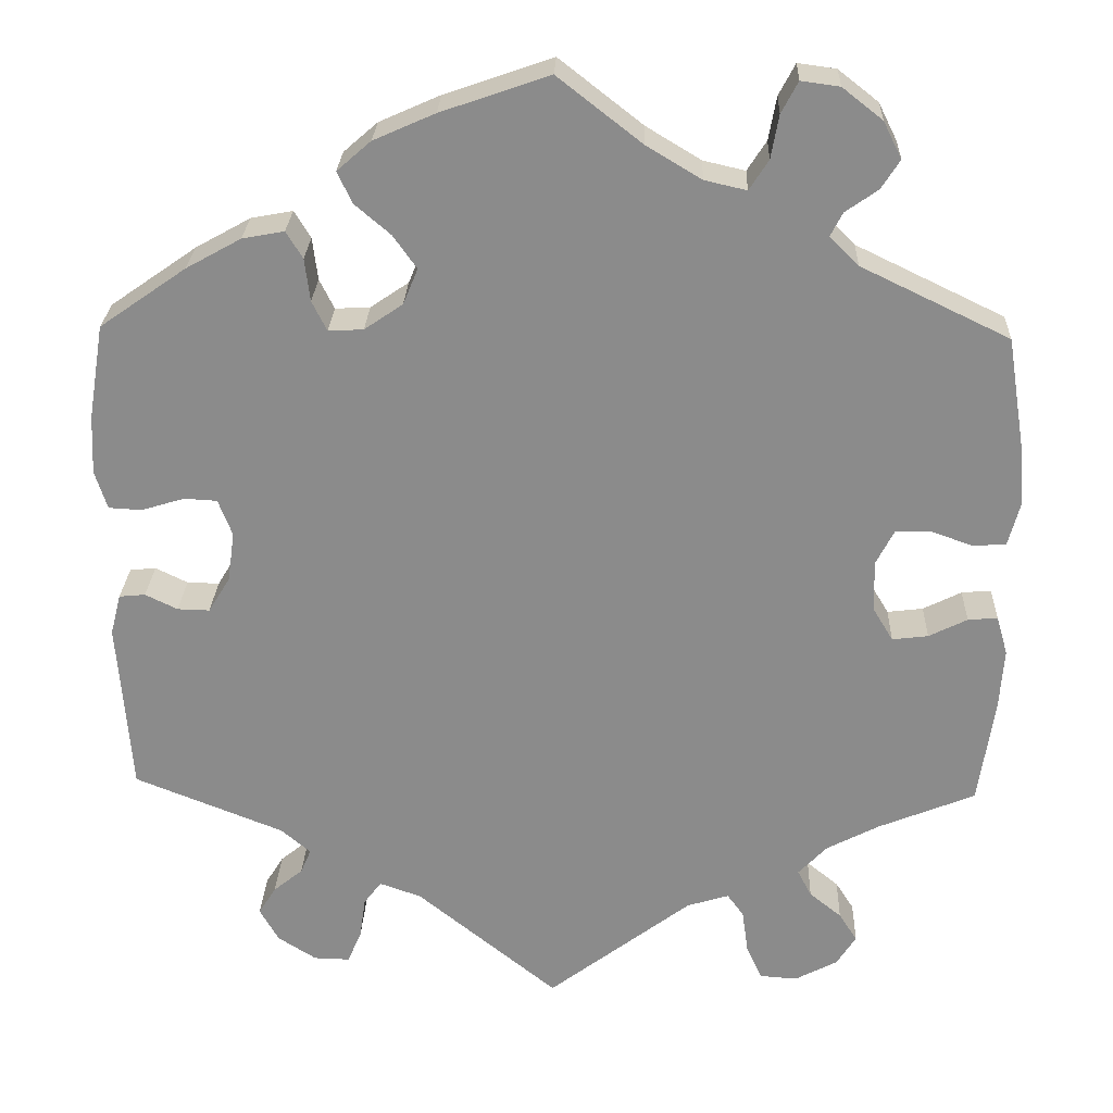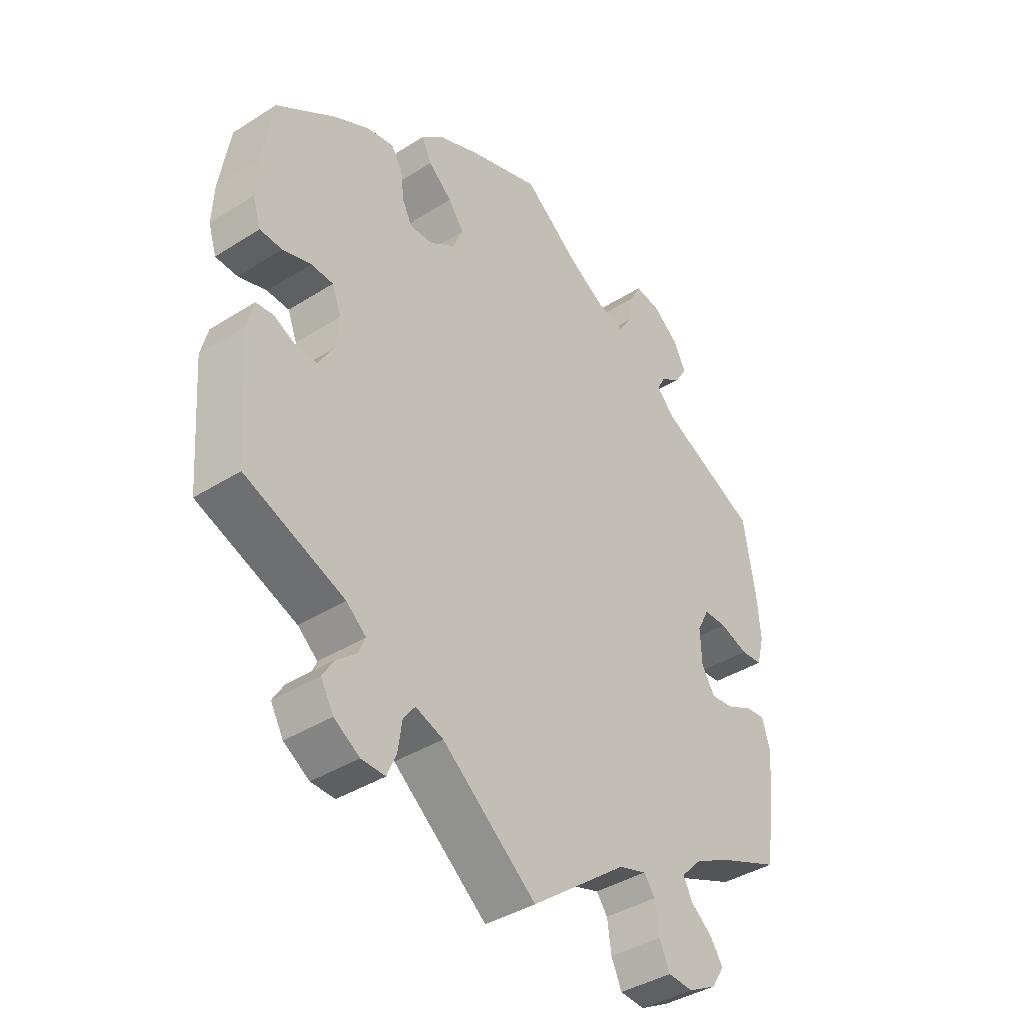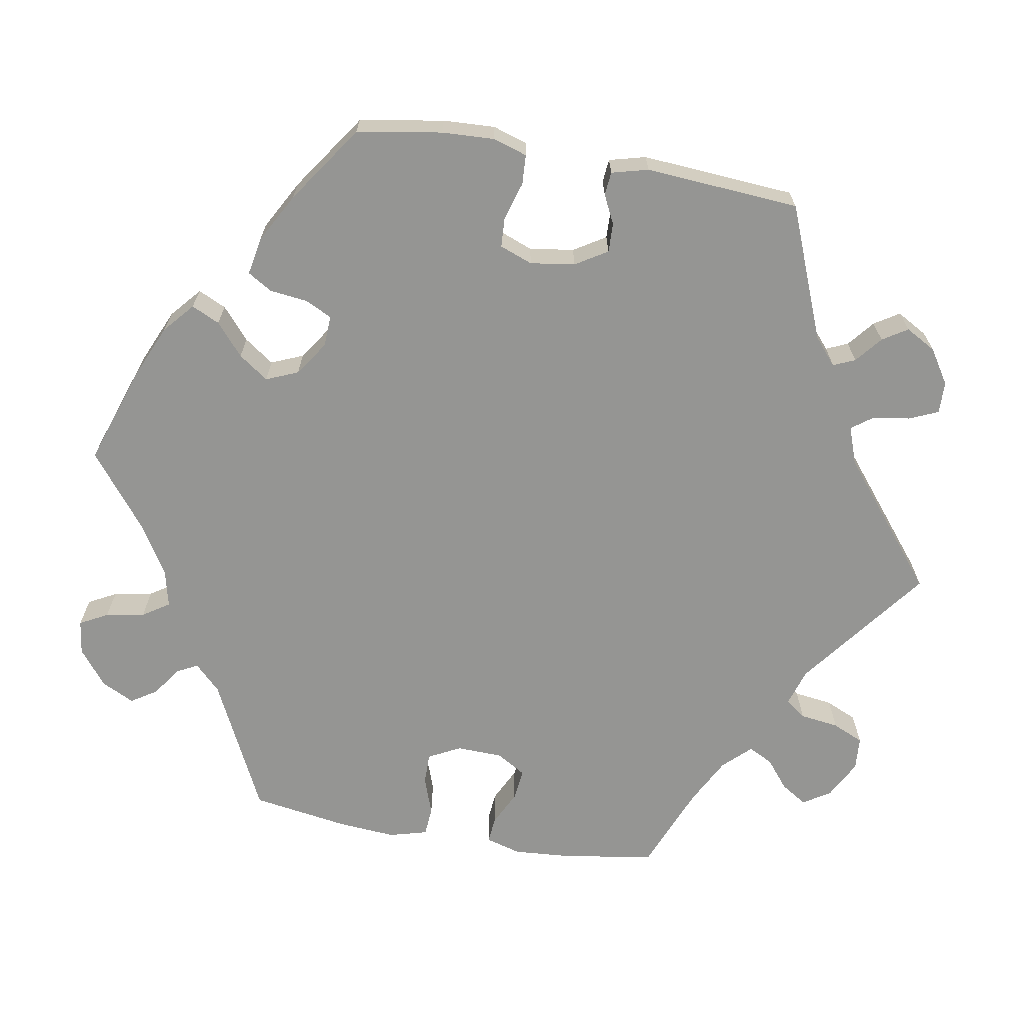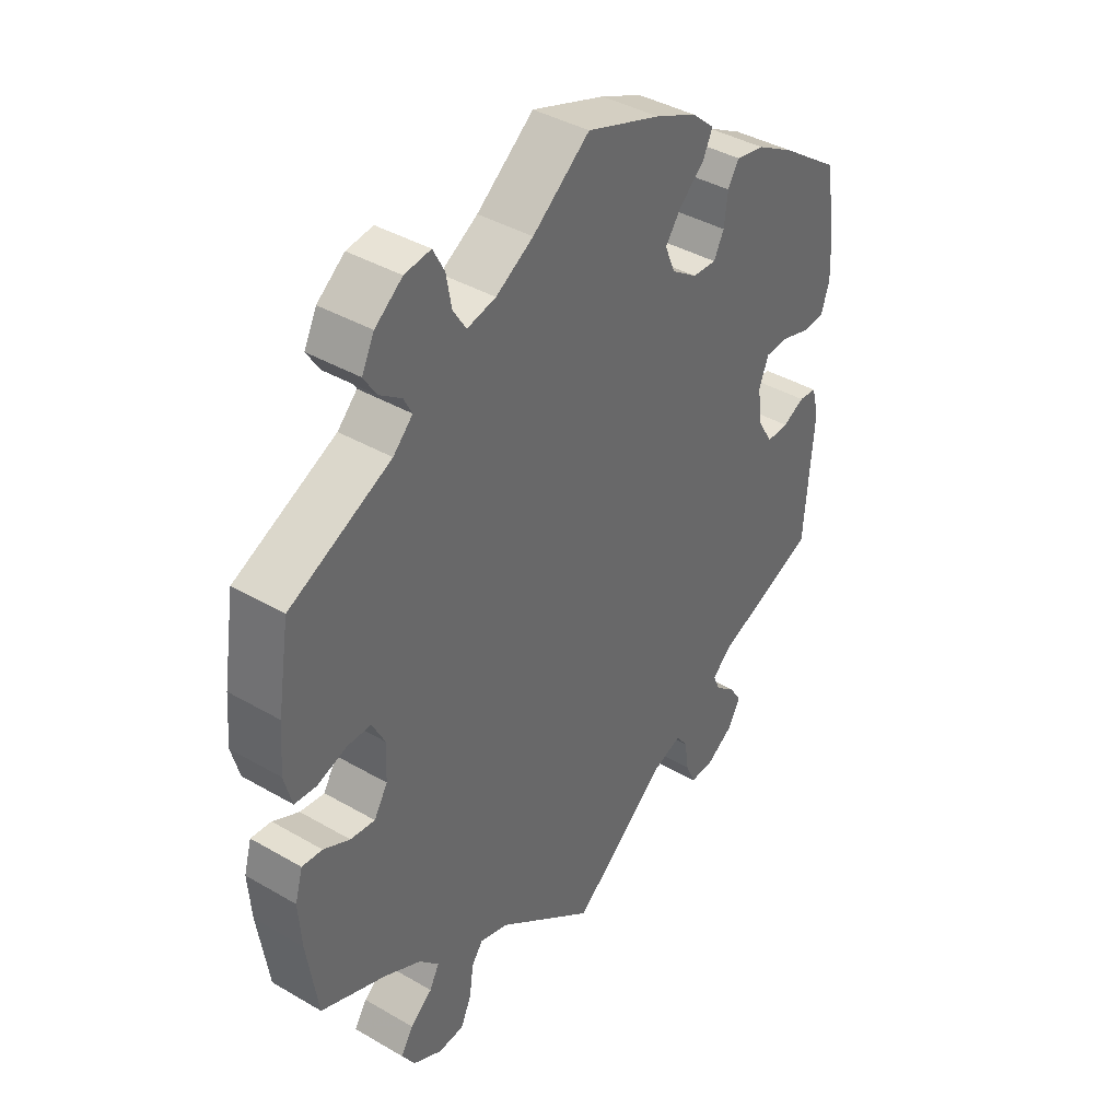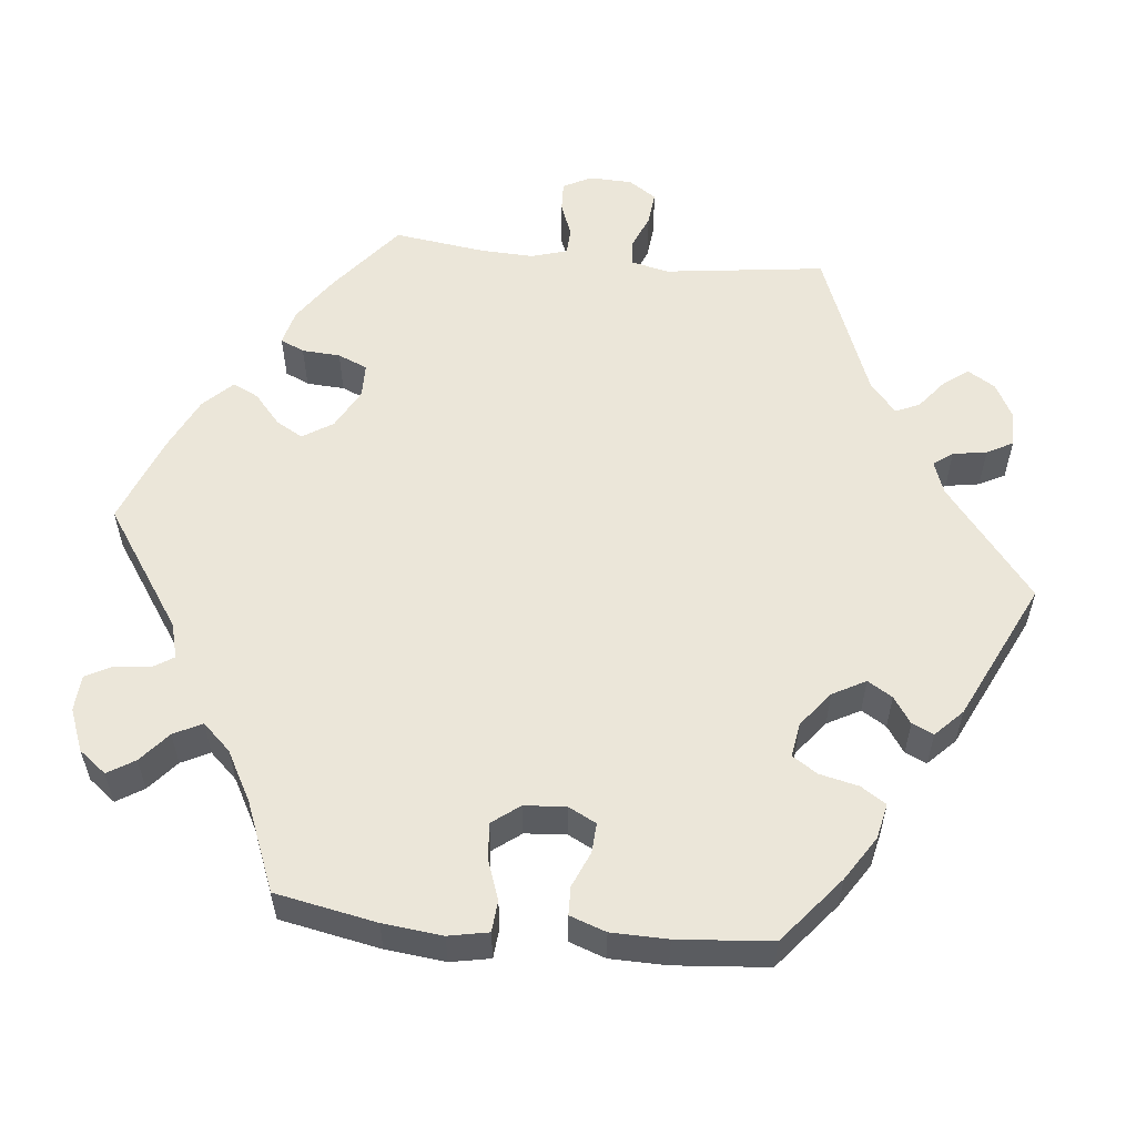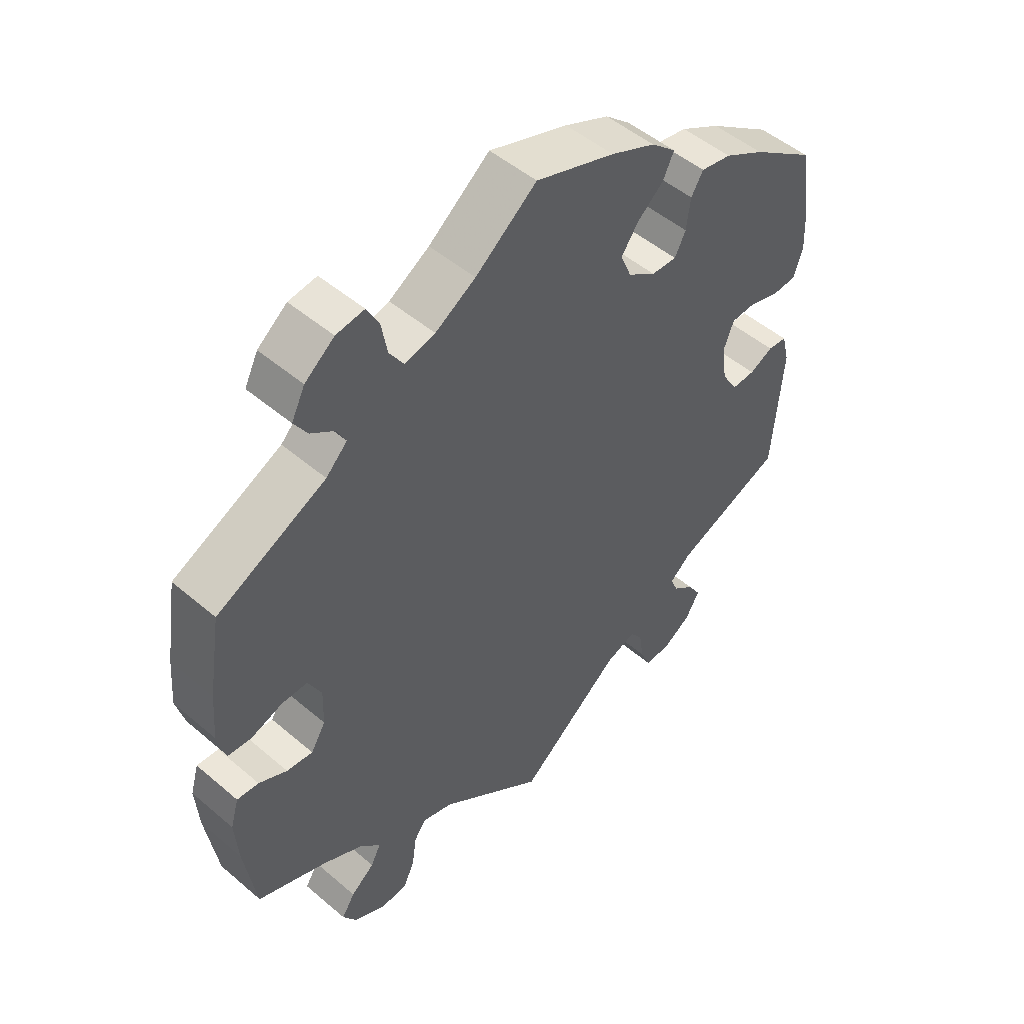
<metadata>
{"format":"obj","ext":"obj","renderer":"f3d","projection":"perspective","resolution":1024,"background":"white","views":[{"elev":25.8,"azim":-177.8,"up":"+Z"},{"elev":-39.6,"azim":128.2,"up":"+Z"},{"elev":-67.3,"azim":80.3,"up":"+Y"},{"elev":40.0,"azim":-54.3,"up":"+Z"},{"elev":56.1,"azim":36.0,"up":"+Y"},{"elev":50.1,"azim":-46.9,"up":"+Z"}]}
</metadata>
<code>
v 0.518 0.07 0.18
v 0.521 0.07 0.113
v 0.507 0.07 0.069
v 0.469 0.07 0.067
v 0.42 0.07 0.082
v 0.382 0.07 0.08
v 0.366 0.07 0.038
v 0.374 0.07 -0.019
v 0.399 0.07 -0.06
v 0.436 0.07 -0.059
v 0.473 0.07 -0.041
v 0.503 0.07 -0.044
v 0.515 0.07 -0.091
v 0.5 0.07 -0.289
v 0.329 0.07 -0.357
v 0.295 0.07 -0.386
v 0.307 0.07 -0.414
v 0.341 0.07 -0.442
v 0.361 0.07 -0.474
v 0.339 0.07 -0.513
v 0.295 0.07 -0.541
v 0.254 0.07 -0.542
v 0.238 0.07 -0.505
v 0.231 0.07 -0.457
v 0.211 0.07 -0.43
v 0.163 0.07 -0.447
v 0.001 0.07 -0.578
v -0.164 0.07 -0.452
v -0.212 0.07 -0.437
v -0.231 0.07 -0.463
v -0.238 0.07 -0.513
v -0.256 0.07 -0.553
v -0.299 0.07 -0.556
v -0.348 0.07 -0.53
v -0.37 0.07 -0.495
v -0.349 0.07 -0.462
v -0.312 0.07 -0.432
v -0.296 0.07 -0.401
v -0.329 0.07 -0.366
v -0.39 0.07 -0.334
v -0.5 0.07 -0.289
v -0.518 0.07 -0.168
v -0.523 0.07 -0.097
v -0.51 0.07 -0.052
v -0.476 0.07 -0.055
v -0.432 0.07 -0.077
v -0.391 0.07 -0.082
v -0.368 0.07 -0.044
v -0.366 0.07 0.015
v -0.387 0.07 0.056
v -0.427 0.07 0.056
v -0.476 0.07 0.039
v -0.513 0.07 0.042
v -0.526 0.07 0.091
v -0.52 0.07 0.165
v -0.5 0.07 0.289
v -0.33 0.07 0.371
v -0.297 0.07 0.404
v -0.311 0.07 0.431
v -0.348 0.07 0.457
v -0.369 0.07 0.49
v -0.348 0.07 0.532
v -0.302 0.07 0.568
v -0.258 0.07 0.574
v -0.239 0.07 0.538
v -0.23 0.07 0.488
v -0.208 0.07 0.454
v -0.16 0.07 0.465
v -0.097 0.07 0.503
v -0.001 0.07 0.578
v 0.123 0.07 0.535
v 0.193 0.07 0.504
v 0.232 0.07 0.47
v 0.215 0.07 0.434
v 0.174 0.07 0.399
v 0.147 0.07 0.361
v 0.164 0.07 0.32
v 0.208 0.07 0.29
v 0.248 0.07 0.288
v 0.265 0.07 0.322
v 0.271 0.07 0.371
v 0.29 0.07 0.402
v 0.338 0.07 0.393
v 0.401 0.07 0.358
v 0.5 0.07 0.289
v 0.518 0 0.18
v 0.521 0 0.113
v 0.507 0 0.069
v 0.469 0 0.067
v 0.42 0 0.082
v 0.382 0 0.08
v 0.366 0 0.038
v 0.374 0 -0.019
v 0.399 0 -0.06
v 0.436 0 -0.059
v 0.473 0 -0.041
v 0.503 0 -0.044
v 0.515 0 -0.091
v 0.5 0 -0.289
v 0.329 0 -0.357
v 0.295 0 -0.386
v 0.307 0 -0.414
v 0.341 0 -0.442
v 0.361 0 -0.474
v 0.339 0 -0.513
v 0.295 0 -0.541
v 0.254 0 -0.542
v 0.238 0 -0.505
v 0.231 0 -0.457
v 0.211 0 -0.43
v 0.163 0 -0.447
v 0.001 0 -0.578
v -0.164 0 -0.452
v -0.212 0 -0.437
v -0.231 0 -0.463
v -0.238 0 -0.513
v -0.256 0 -0.553
v -0.299 0 -0.556
v -0.348 0 -0.53
v -0.37 0 -0.495
v -0.349 0 -0.462
v -0.312 0 -0.432
v -0.296 0 -0.401
v -0.329 0 -0.366
v -0.39 0 -0.334
v -0.5 0 -0.289
v -0.518 0 -0.168
v -0.523 0 -0.097
v -0.51 0 -0.052
v -0.476 0 -0.055
v -0.432 0 -0.077
v -0.391 0 -0.082
v -0.368 0 -0.044
v -0.366 0 0.015
v -0.387 0 0.056
v -0.427 0 0.056
v -0.476 0 0.039
v -0.513 0 0.042
v -0.526 0 0.091
v -0.52 0 0.165
v -0.5 0 0.289
v -0.33 0 0.371
v -0.297 0 0.404
v -0.311 0 0.431
v -0.348 0 0.457
v -0.369 0 0.49
v -0.348 0 0.532
v -0.302 0 0.568
v -0.258 0 0.574
v -0.239 0 0.538
v -0.23 0 0.488
v -0.208 0 0.454
v -0.16 0 0.465
v -0.097 0 0.503
v -0.001 0 0.578
v 0.123 0 0.535
v 0.193 0 0.504
v 0.232 0 0.47
v 0.215 0 0.434
v 0.174 0 0.399
v 0.147 0 0.361
v 0.164 0 0.32
v 0.208 0 0.29
v 0.248 0 0.288
v 0.265 0 0.322
v 0.271 0 0.371
v 0.29 0 0.402
v 0.338 0 0.393
v 0.401 0 0.358
v 0.5 0 0.289
f 80 81 82 83
f 79 80 83 84
f 72 73 74 75
f 72 75 76
f 69 70 71 72
f 68 69 72 76
f 67 68 76 77
f 63 64 65 66
f 63 66 67
f 62 63 67
f 59 60 61 62
f 58 59 62 67
f 57 58 67 77
f 51 52 53 54
f 50 51 54 55
f 43 44 45 46
f 43 46 47
f 40 41 42 43
f 39 40 43 47
f 38 39 47 48
f 34 35 36 37
f 34 37 38
f 33 34 38
f 30 31 32 33
f 29 30 33 38
f 28 29 38 48
f 26 27 28 48
f 21 22 23 24
f 21 24 25
f 20 21 25
f 17 18 19 20
f 16 17 20 25
f 15 16 25 26
f 13 14 15
f 10 11 12 13
f 9 10 13 15
f 8 9 15 26
f 2 3 4 5
f 2 5 6
f 1 2 6
f 79 84 85 1
f 56 57 77 78
f 50 55 56 78
f 49 50 78 79
f 7 8 26 48
f 6 7 48 49
f 1 6 49 79
f 168 167 166 165
f 169 168 165 164
f 160 159 158 157
f 161 160 157
f 157 156 155 154
f 161 157 154 153
f 162 161 153 152
f 151 150 149 148
f 152 151 148
f 152 148 147
f 147 146 145 144
f 152 147 144 143
f 162 152 143 142
f 139 138 137 136
f 140 139 136 135
f 131 130 129 128
f 132 131 128
f 128 127 126 125
f 132 128 125 124
f 133 132 124 123
f 122 121 120 119
f 123 122 119
f 123 119 118
f 118 117 116 115
f 123 118 115 114
f 133 123 114 113
f 133 113 112 111
f 109 108 107 106
f 110 109 106
f 110 106 105
f 105 104 103 102
f 110 105 102 101
f 111 110 101 100
f 100 99 98
f 98 97 96 95
f 100 98 95 94
f 111 100 94 93
f 90 89 88 87
f 91 90 87
f 91 87 86
f 86 170 169 164
f 163 162 142 141
f 163 141 140 135
f 164 163 135 134
f 133 111 93 92
f 134 133 92 91
f 164 134 91 86
f 1 86 87 2
f 2 87 88 3
f 3 88 89 4
f 4 89 90 5
f 5 90 91 6
f 6 91 92 7
f 7 92 93 8
f 8 93 94 9
f 9 94 95 10
f 10 95 96 11
f 11 96 97 12
f 12 97 98 13
f 13 98 99 14
f 14 99 100 15
f 15 100 101 16
f 16 101 102 17
f 17 102 103 18
f 18 103 104 19
f 19 104 105 20
f 20 105 106 21
f 21 106 107 22
f 22 107 108 23
f 23 108 109 24
f 24 109 110 25
f 25 110 111 26
f 26 111 112 27
f 27 112 113 28
f 28 113 114 29
f 29 114 115 30
f 30 115 116 31
f 31 116 117 32
f 32 117 118 33
f 33 118 119 34
f 34 119 120 35
f 35 120 121 36
f 36 121 122 37
f 37 122 123 38
f 38 123 124 39
f 39 124 125 40
f 40 125 126 41
f 41 126 127 42
f 42 127 128 43
f 43 128 129 44
f 44 129 130 45
f 45 130 131 46
f 46 131 132 47
f 47 132 133 48
f 48 133 134 49
f 49 134 135 50
f 50 135 136 51
f 51 136 137 52
f 52 137 138 53
f 53 138 139 54
f 54 139 140 55
f 55 140 141 56
f 56 141 142 57
f 57 142 143 58
f 58 143 144 59
f 59 144 145 60
f 60 145 146 61
f 61 146 147 62
f 62 147 148 63
f 63 148 149 64
f 64 149 150 65
f 65 150 151 66
f 66 151 152 67
f 67 152 153 68
f 68 153 154 69
f 69 154 155 70
f 70 155 156 71
f 71 156 157 72
f 72 157 158 73
f 73 158 159 74
f 74 159 160 75
f 75 160 161 76
f 76 161 162 77
f 77 162 163 78
f 78 163 164 79
f 79 164 165 80
f 80 165 166 81
f 81 166 167 82
f 82 167 168 83
f 83 168 169 84
f 84 169 170 85
f 85 170 86 1

</code>
